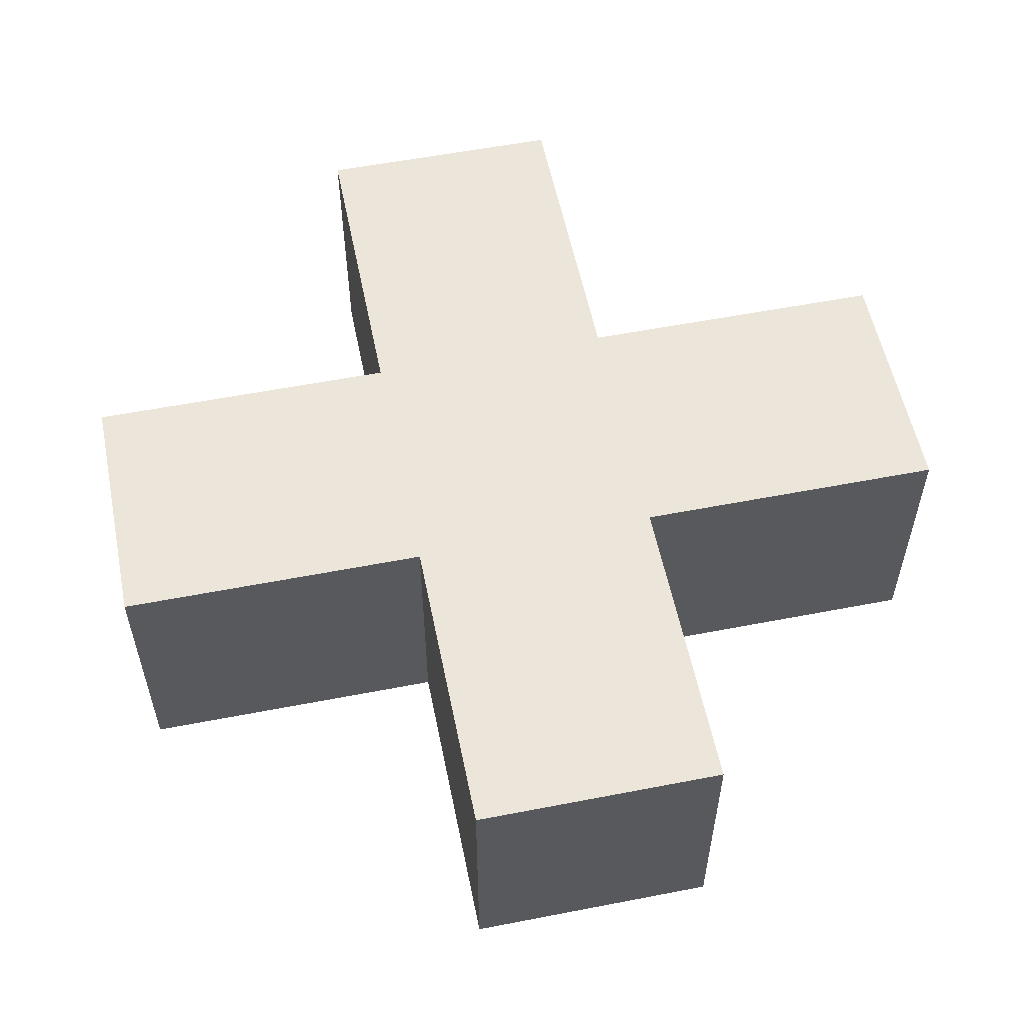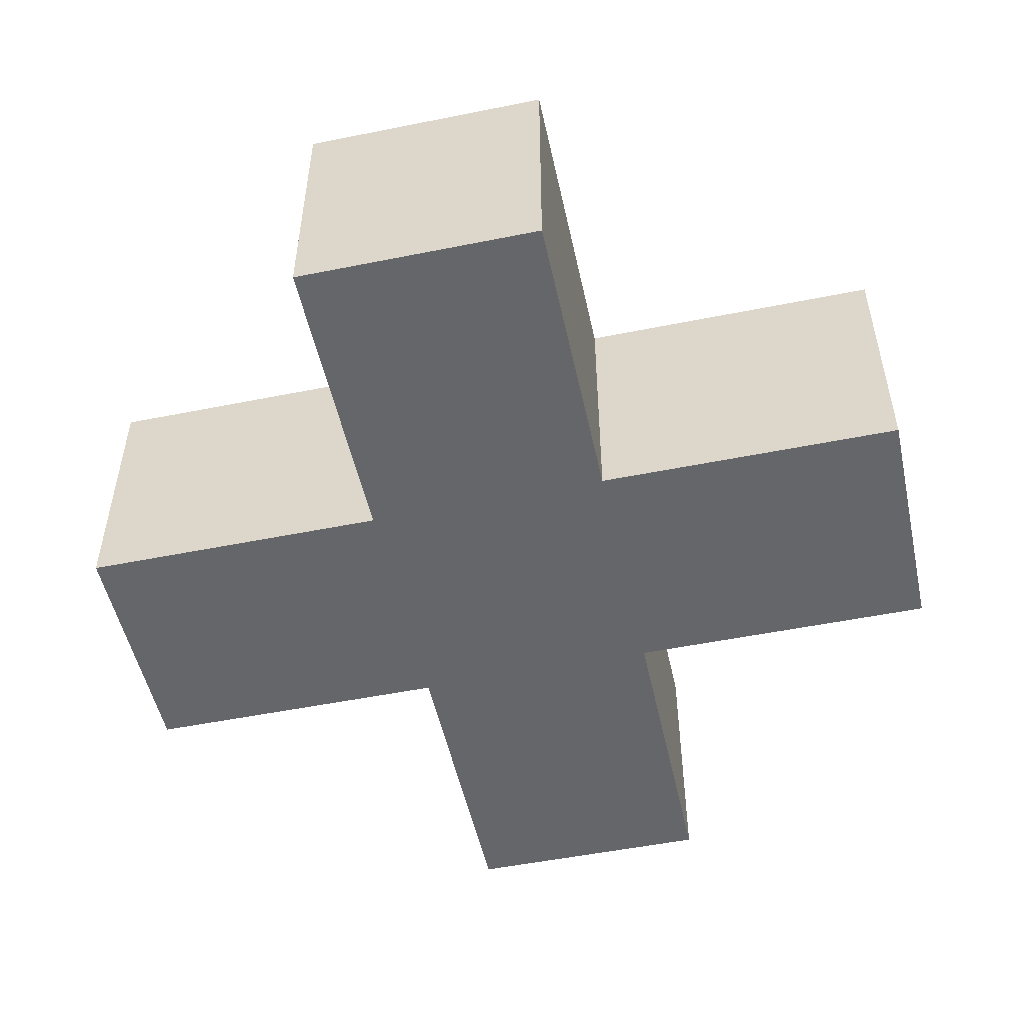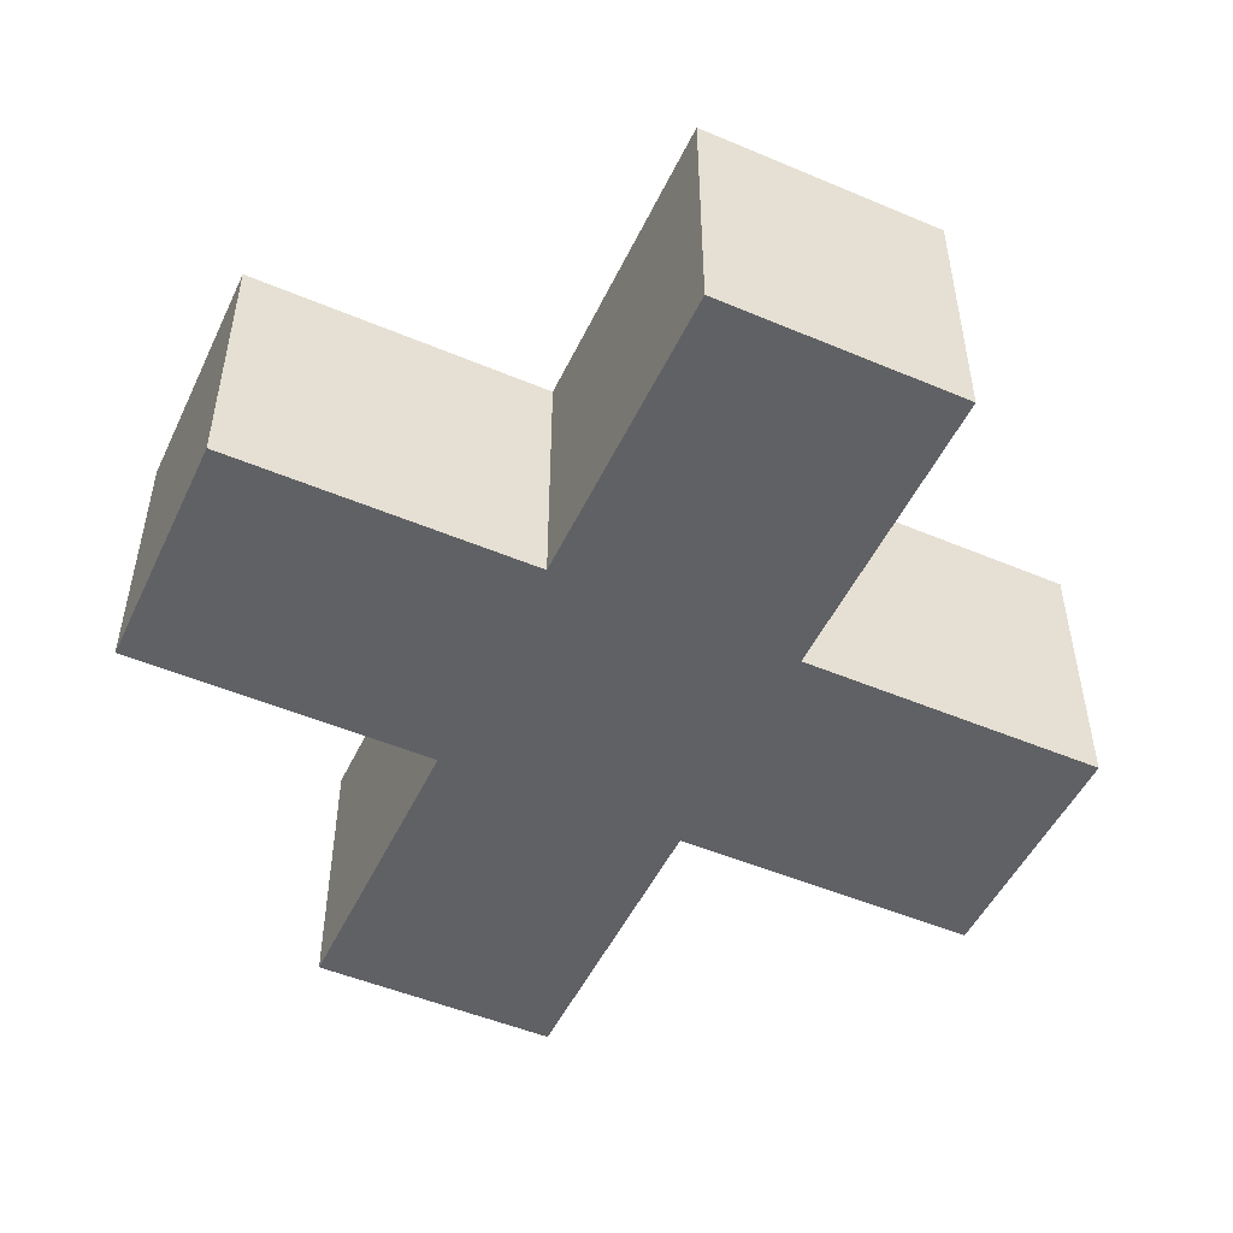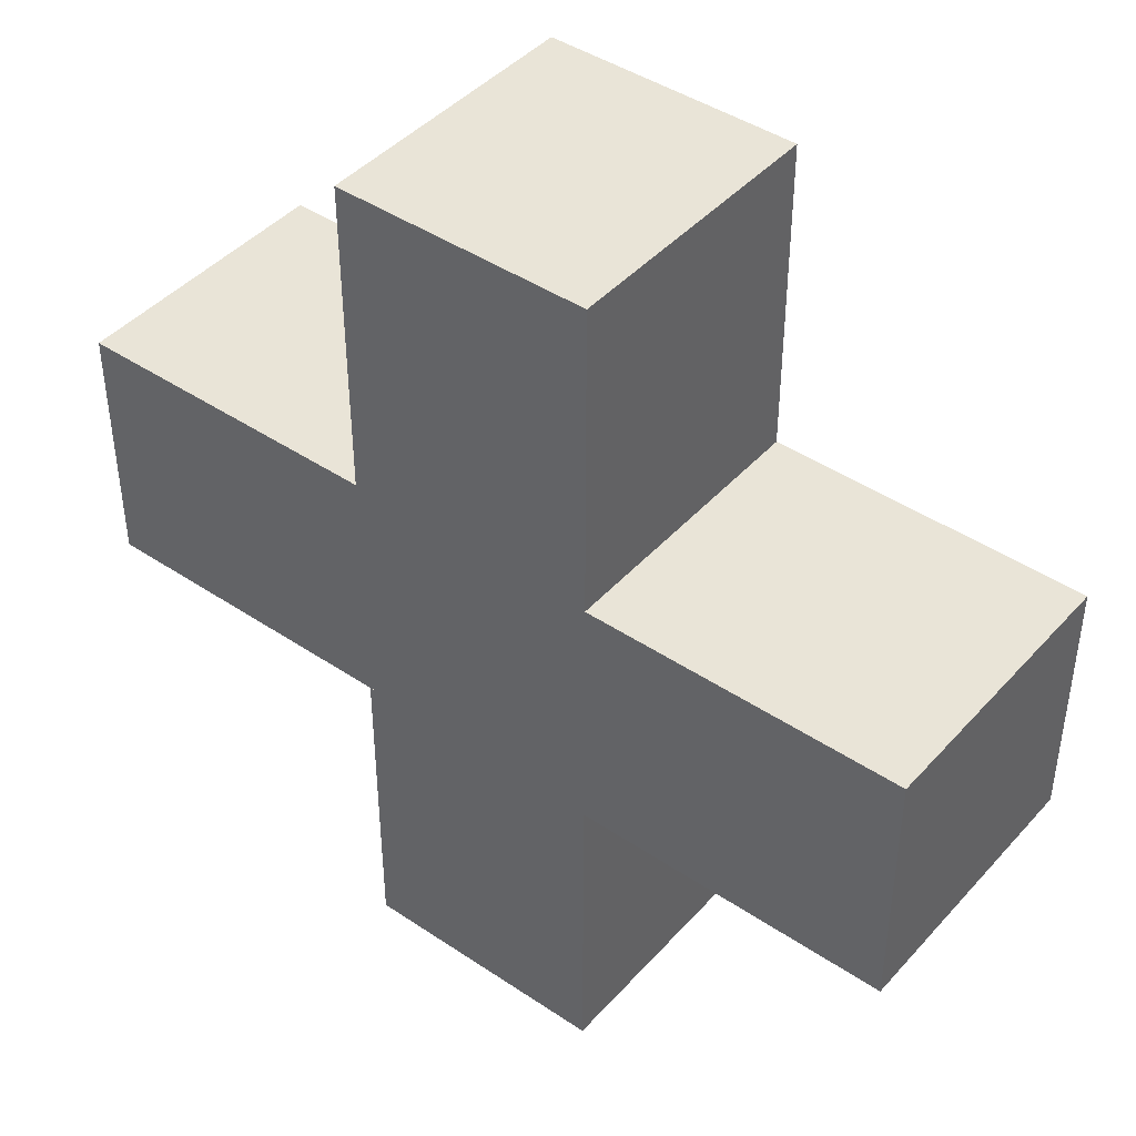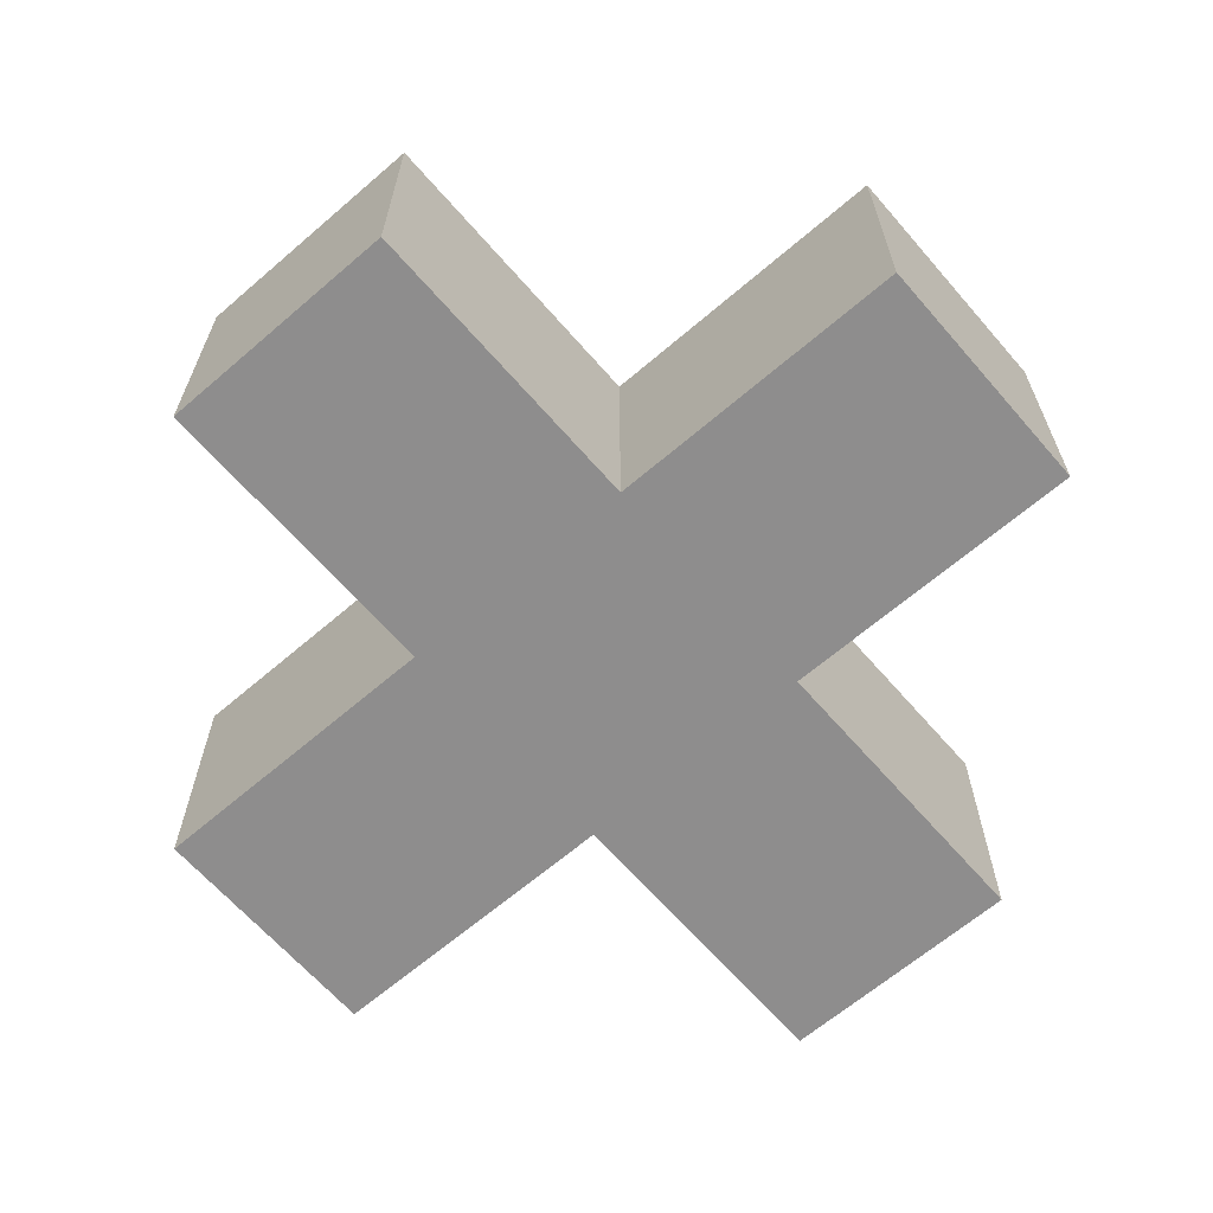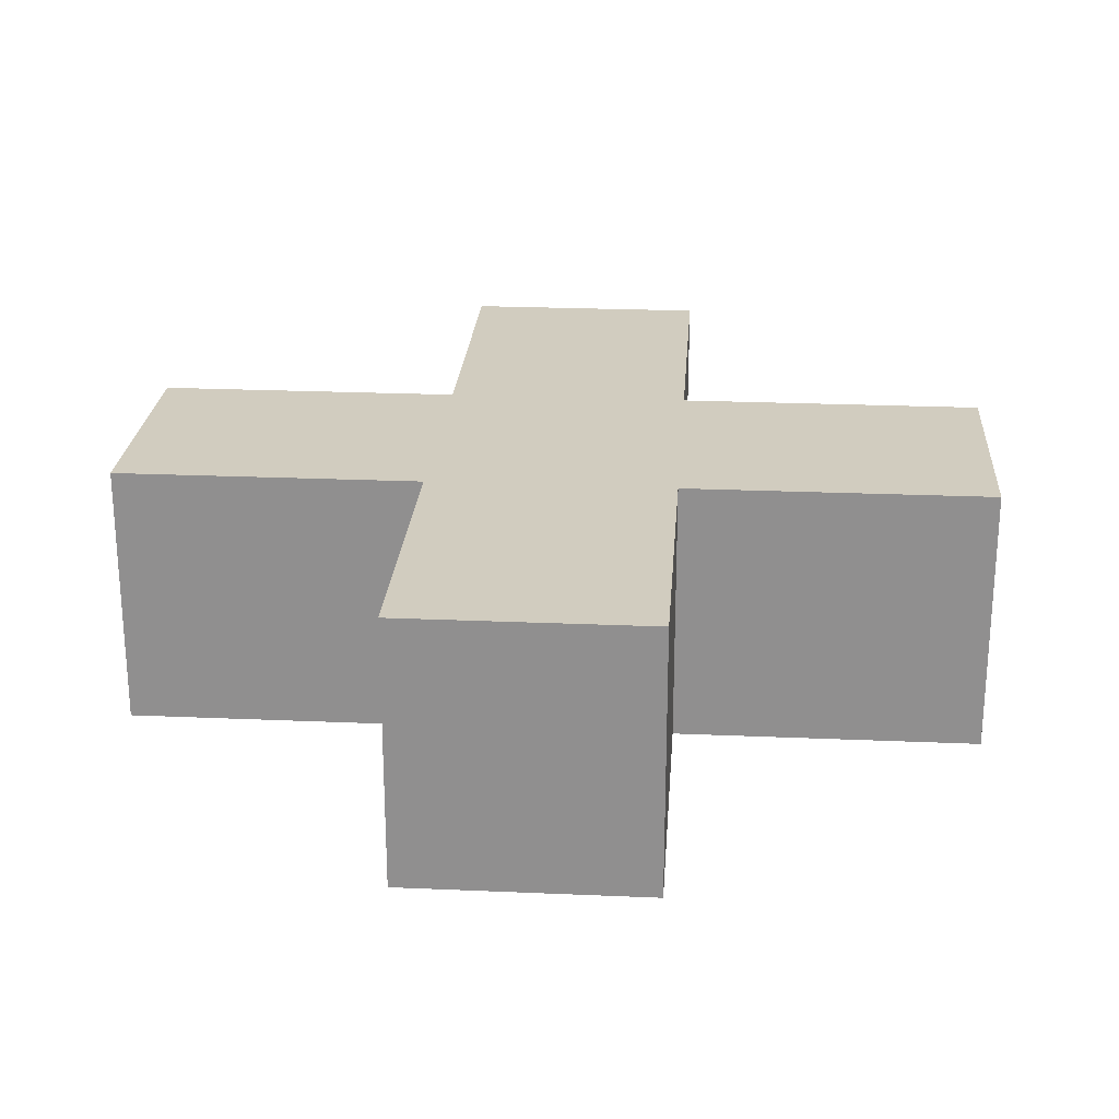
<metadata>
{"format":"obj","ext":"obj","renderer":"f3d","projection":"perspective","resolution":1024,"background":"white","views":[{"elev":56.2,"azim":-101.5,"up":"+Z"},{"elev":-51.7,"azim":-77.7,"up":"+Z"},{"elev":-50.1,"azim":155.1,"up":"+Z"},{"elev":43.5,"azim":-141.6,"up":"+Y"},{"elev":-64.7,"azim":130.9,"up":"+Z"},{"elev":24.0,"azim":4.1,"up":"+Z"}]}
</metadata>
<code>
o Plus
g Plus
v -0.1278 -0.03653 0.03957
v -0.1278 0.03653 0.03957
v 0.1278 -0.03653 0.03957
v 0.1278 0.03653 0.03957
v -0.1278 0.03653 -0.03957
v 0.1278 0.03653 -0.03957
v -0.1278 -0.03653 -0.03957
v 0.1278 -0.03653 -0.03957
v 0.03653 -0.1278 0.03957
v -0.03653 -0.1278 0.03957
v 0.03653 0.1278 0.03957
v -0.03653 0.1278 0.03957
v -0.03653 -0.1278 -0.03957
v -0.03653 0.1278 -0.03957
v 0.03653 -0.1278 -0.03957
v 0.03653 0.1278 -0.03957
f 3 4 2 1
f 4 6 5 2
f 6 8 7 5
f 8 3 1 7
f 8 6 4 3
f 1 2 5 7
f 11 12 10 9
f 12 14 13 10
f 14 16 15 13
f 16 11 9 15
f 16 14 12 11
f 9 10 13 15

</code>
